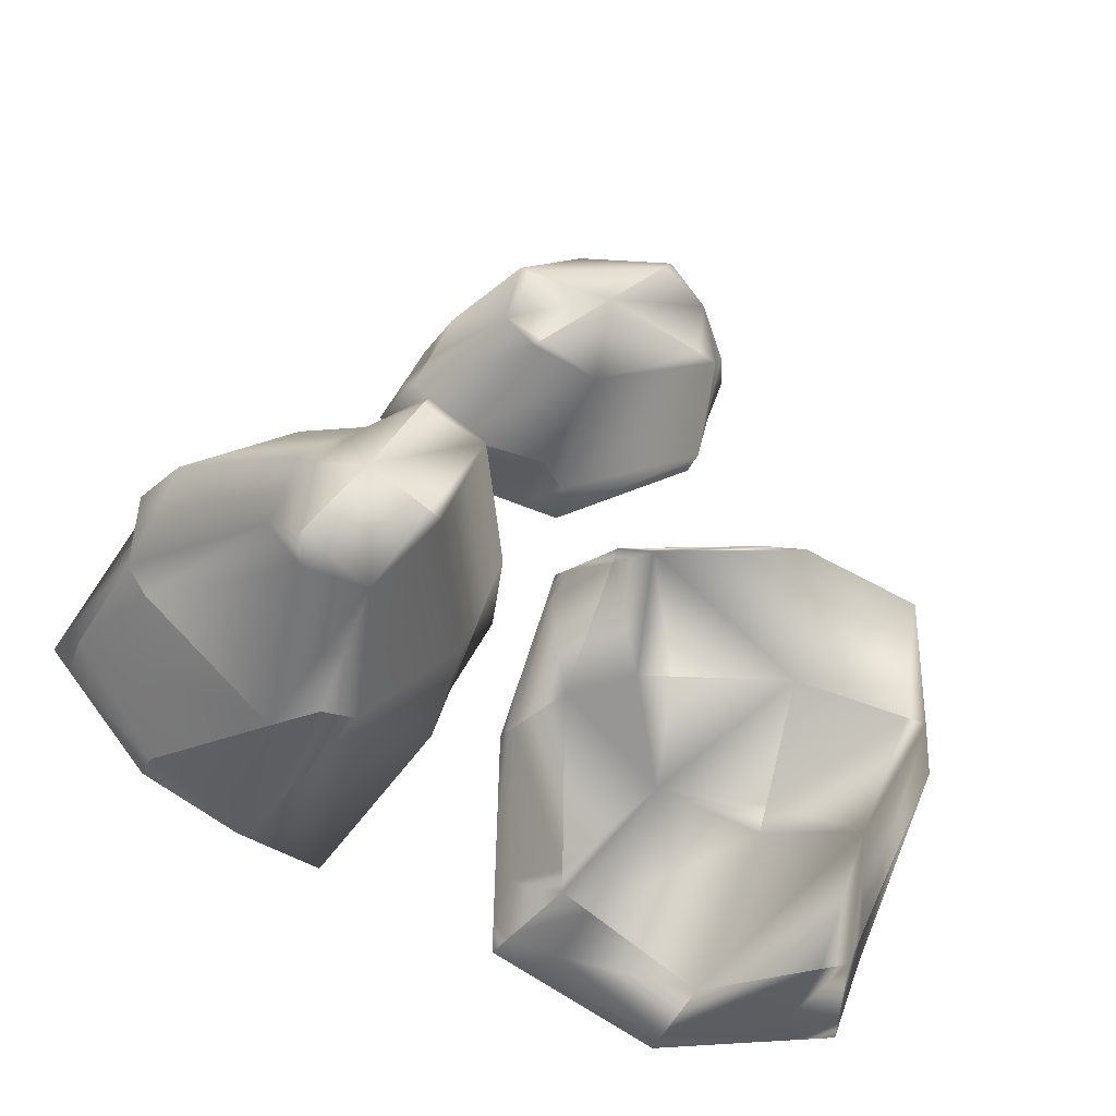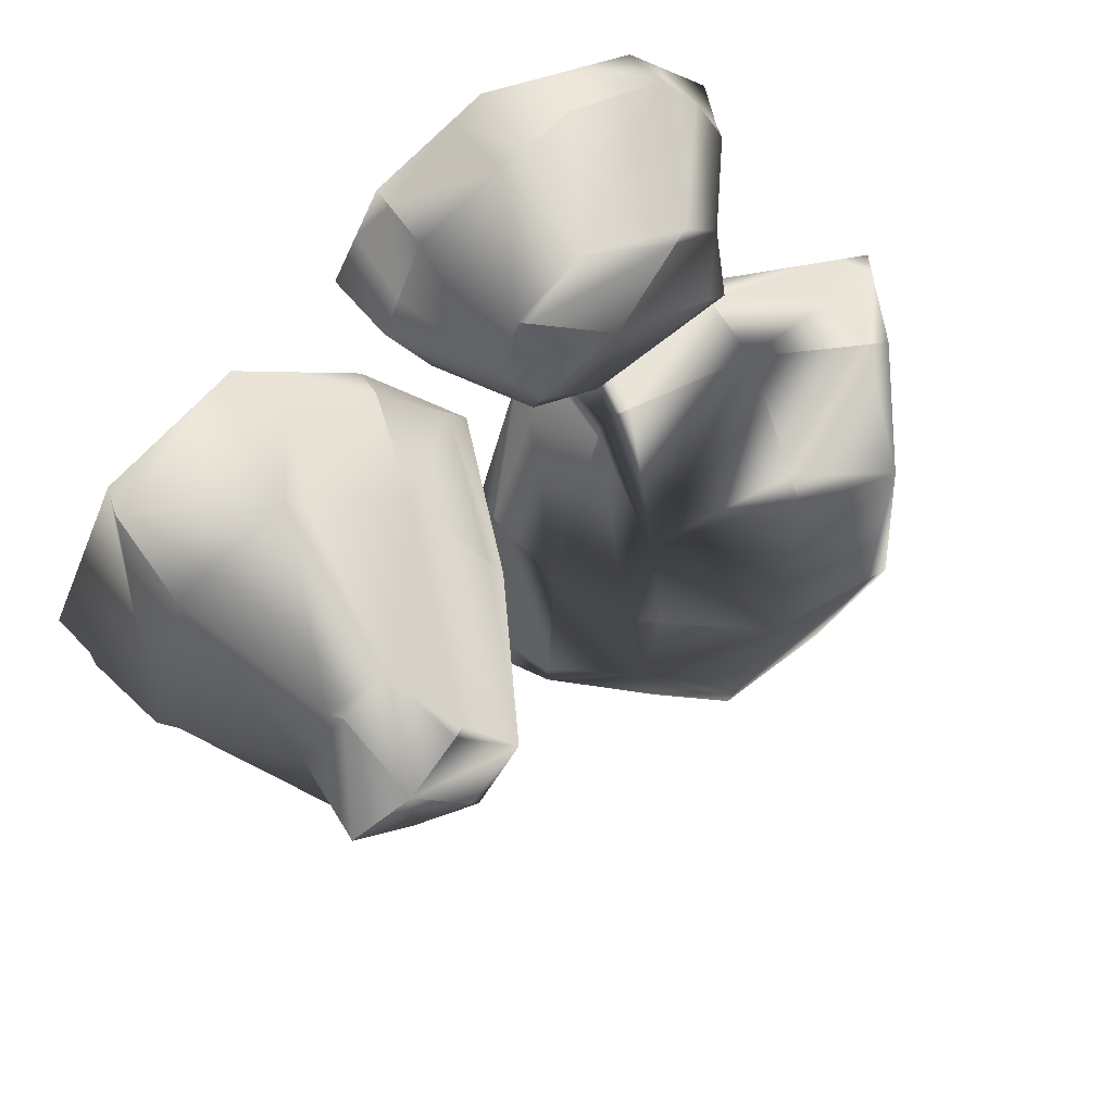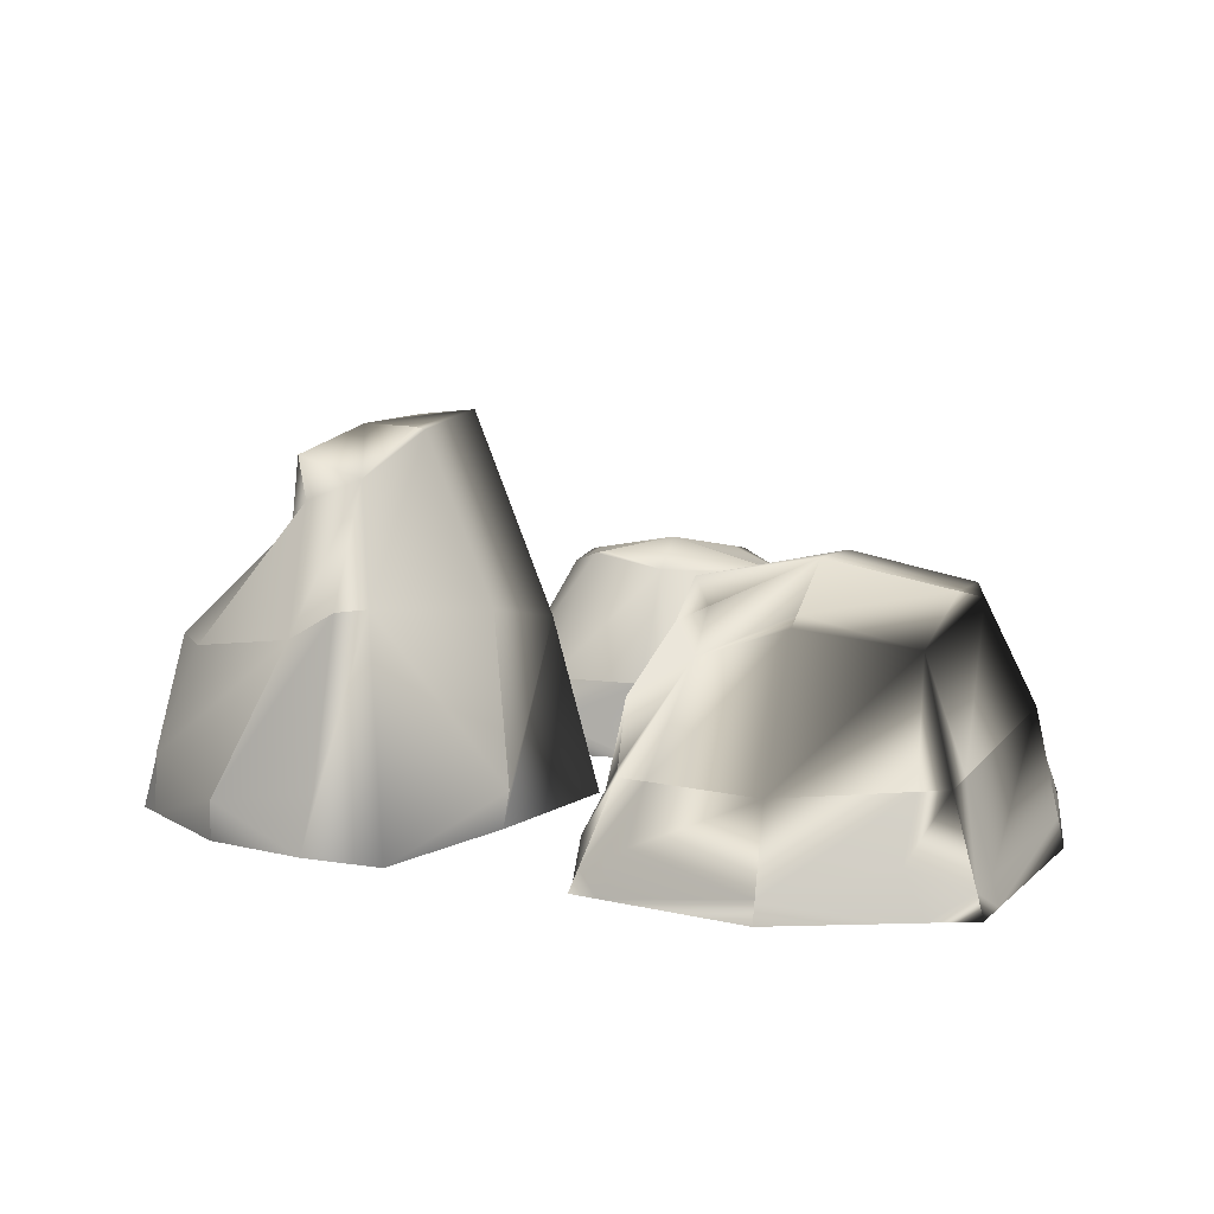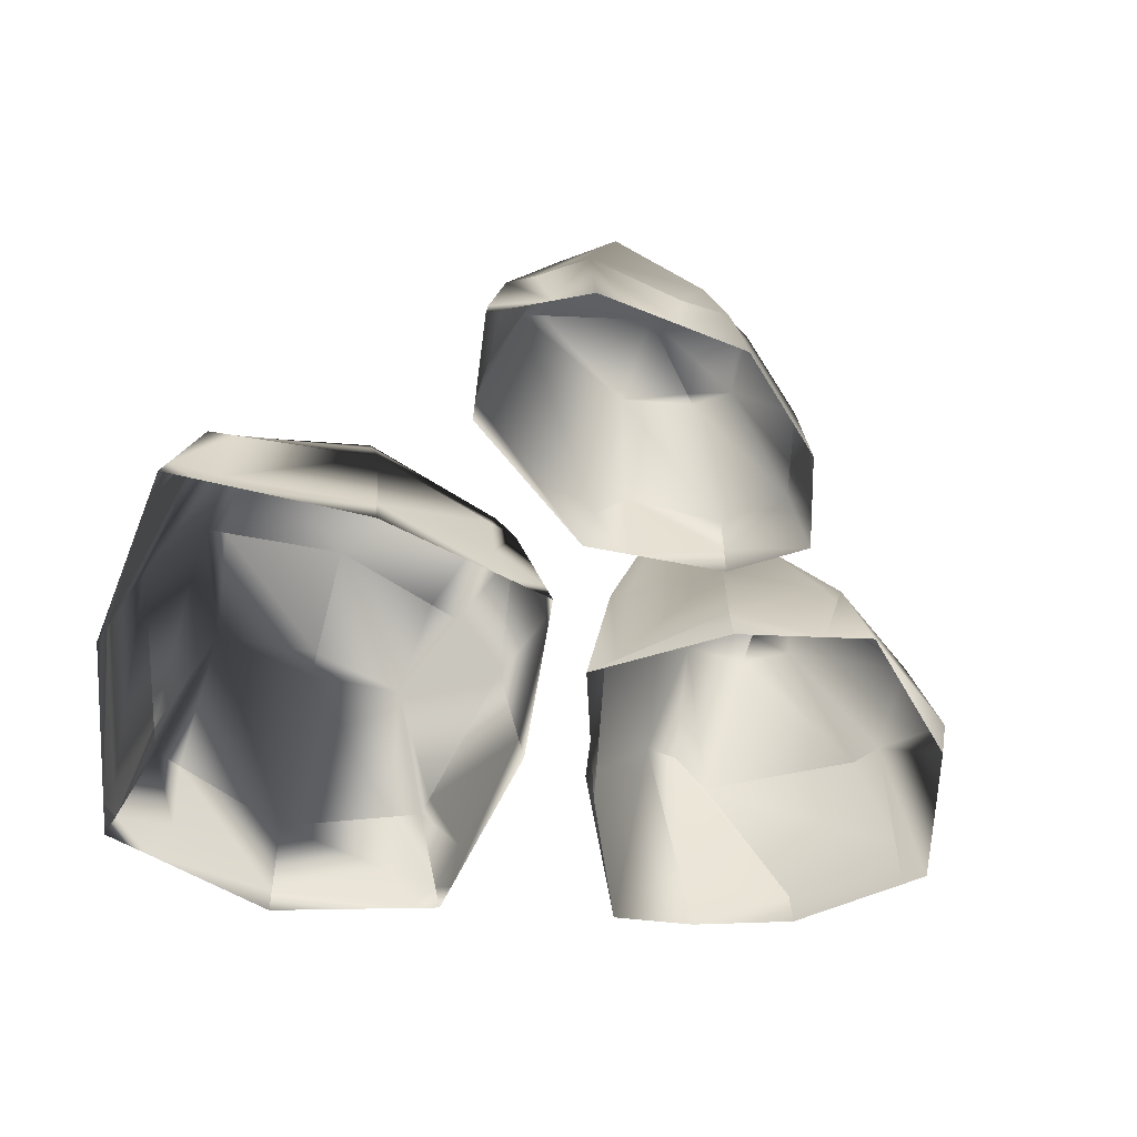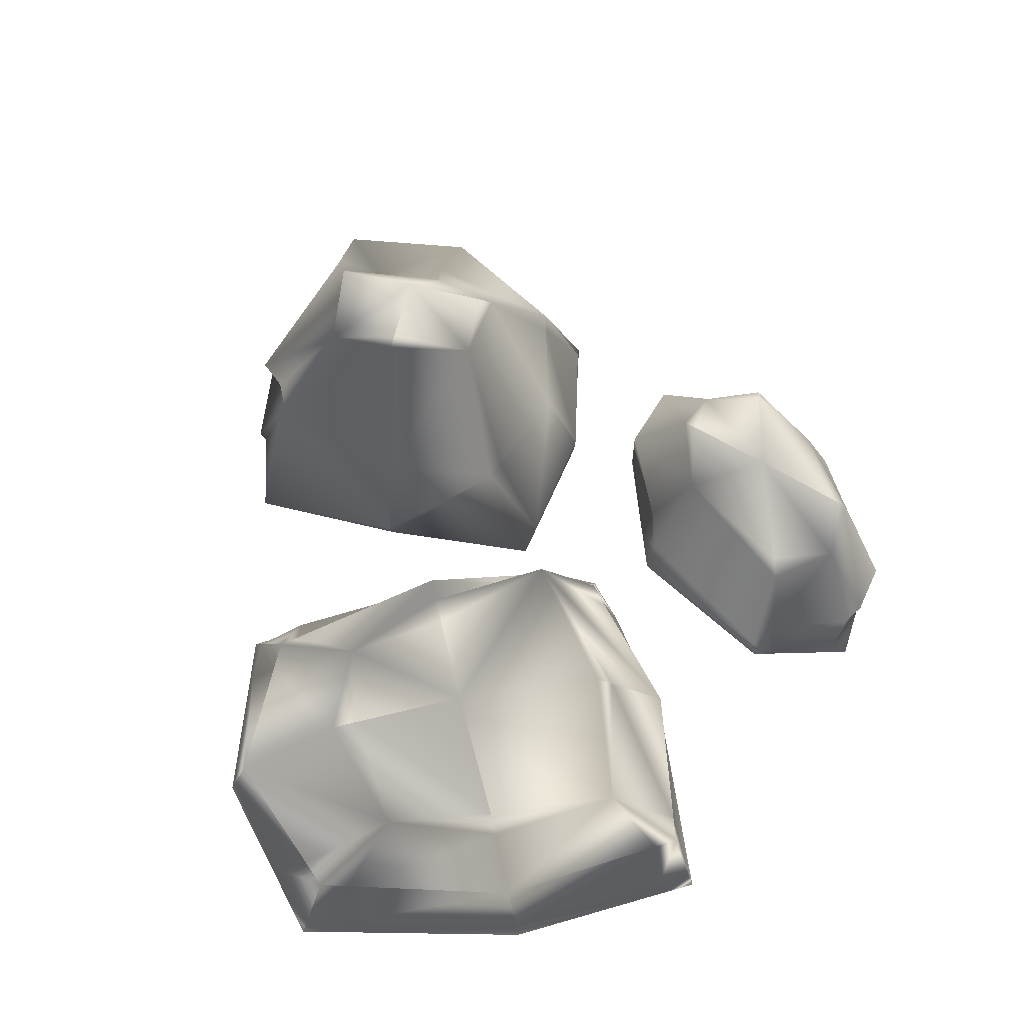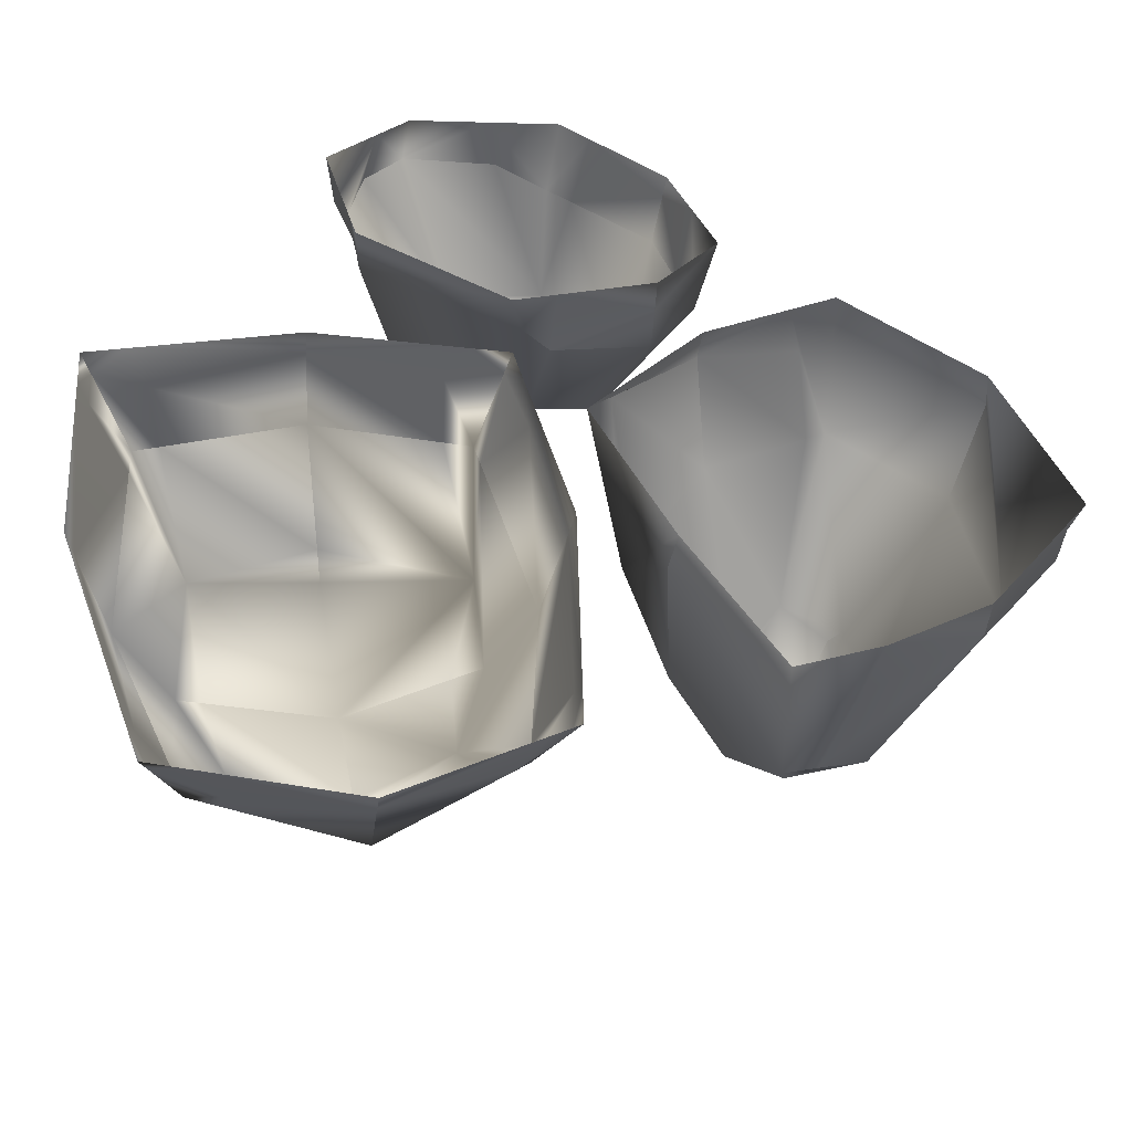
<metadata>
{"format":"obj","ext":"obj","renderer":"f3d","projection":"perspective","resolution":1024,"background":"white","views":[{"elev":-28.5,"azim":162.4,"up":"+Z"},{"elev":46.8,"azim":154.9,"up":"+Z"},{"elev":10.1,"azim":-175.0,"up":"+Y"},{"elev":-53.7,"azim":-25.1,"up":"+Y"},{"elev":70.6,"azim":-109.3,"up":"+Y"},{"elev":-40.5,"azim":-2.8,"up":"+Z"}]}
</metadata>
<code>
g predinhas2:default1
v 0.2956 0.000122 0.1342
v 0.0502 -0.000188 -0.02847
v 0.2261 -0.000344 -0.3296
v 0.5084 -3.3e-05 -0.1284
v 0.2673 0.3105 -0.00284
v 0.1742 0.4034 -0.05681
v 0.2655 0.3483 -0.195
v 0.3522 0.2904 -0.1121
v 0.1631 0.000167 0.0791
v 0.132 -0.000143 -0.1827
v 0.4098 1.2e-05 -0.2507
v 0.4343 -0.000608 0.03217
v 0.2265 0.3935 -0.01126
v 0.09516 0.1923 -0.05893
v 0.2985 0.141 0.08487
v 0.1772 0.1583 0.04639
v 0.2118 0.391 -0.1381
v 0.2463 0.2347 -0.2718
v 0.1407 0.2192 -0.1736
v 0.3256 0.3235 -0.1694
v 0.4642 0.1803 -0.1173
v 0.323 0.2053 -0.2768
v 0.3281 0.3032 -0.04126
v 0.42 0.1544 0.01338
v 0.2807 0.3919 -0.09142
v 0.04574 -0.000182 -0.3978
v -0.0203 -0.000549 0.04208
v -0.4277 -0.000733 0.02181
v -0.3237 -0.000366 -0.4501
v -0.06141 0.1972 -0.2869
v -0.04981 0.2341 -0.04526
v -0.3347 0.2341 -0.06096
v -0.2727 0.2119 -0.3107
v 0.03989 -0.000128 -0.1595
v -0.2176 -0.000495 0.05953
v -0.4147 -0.000312 -0.2024
v -0.1233 -0.001046 -0.4806
v -0.03794 0.2111 -0.1746
v -0.0546 0.1116 0.02254
v 0.004067 0.1009 -0.3659
v 0.0113 0.133 -0.1664
v -0.205 0.2612 -0.03204
v -0.3871 0.1171 0.006223
v -0.2193 0.1171 0.05
v -0.3326 0.2428 -0.2002
v -0.2961 0.1064 -0.4095
v -0.3844 0.1386 -0.2035
v -0.1517 0.2352 -0.3374
v -0.1313 0.1064 -0.4546
v -0.1774 0.2775 -0.1901
v -0.2138 -0.000113 0.3136
v -0.02134 -0.00033 0.1139
v 0.1819 -0.000439 0.2063
v 0.02391 -0.000221 0.3789
v -0.132 0.1849 0.298
v -0.000612 0.2054 0.1667
v 0.09896 0.2054 0.224
v 0.01255 0.193 0.3256
v -0.178 -8.1e-05 0.2023
v 0.1204 -0.000298 0.1459
v 0.1334 -0.00019 0.3019
v -0.1313 -0.000624 0.3756
v -0.1401 0.1926 0.2223
v -0.01198 0.04742 0.1235
v -0.1939 0.07572 0.3102
v -0.1752 0.04235 0.1982
v 0.07317 0.2204 0.1851
v 0.1659 0.08595 0.2018
v 0.1201 0.08595 0.1443
v 0.08459 0.2102 0.2865
v 0.01371 0.0792 0.3663
v 0.1239 0.08087 0.2946
v -0.08693 0.206 0.3314
v -0.1388 0.05338 0.3784
v -0.008899 0.2294 0.2534
g default
v -0.04739 0.114 0.001885
v -0.009624 -0.000474 0.006299
v -0.0848 0.1126 0.02758
v -0.06893 -0.000536 0.04638
v 0.004888 0.1046 -0.3432
v 0.04488 -0.000174 -0.3629
v -0.02318 0.102 -0.3838
v 0.01816 -0.000323 -0.4113
v -0.2648 0.1064 -0.4181
v -0.2725 -0.000539 -0.4579
v -0.3092 0.1112 -0.379
v -0.3395 -0.000356 -0.4072
v -0.3867 0.1198 -0.02012
v -0.4254 -0.000656 -0.01896
v -0.3604 0.1171 0.01318
v -0.3812 -0.00068 0.03017
v -0.2081 0.2305 -0.01456
v -0.3089 0.2481 -0.1986
v -0.1566 0.2431 -0.3098
v -0.06957 0.2261 -0.1781
v -0.125 0.02212 -0.475
v -0.008183 0.04714 -0.4123
v 0.03676 0.02161 -0.3909
v 0.03945 0.03755 -0.3352
v 0.03373 0.02857 -0.161
v -0.002578 0.04415 -0.013
v -0.02771 0.02363 0.03787
v -0.08641 0.0402 0.04592
v -0.218 0.02486 0.05748
v -0.3672 0.03645 0.01533
v -0.419 0.02467 0.01845
v -0.417 0.02532 -0.01921
v -0.4082 0.02962 -0.2026
v -0.333 0.02369 -0.4011
v -0.3178 0.02266 -0.4414
v -0.2529 0.04671 -0.4497
v -0.1774 0.05129 0.341
v -0.164 -0.000422 0.3511
v -0.04147 0.05338 0.3743
v -0.05048 -0.000415 0.3773
v 0.03962 0.07959 0.3494
v 0.05522 -0.000212 0.3569
v 0.1492 0.08393 0.2386
v 0.1573 -0.000313 0.2547
v 0.1305 0.02434 0.2997
v -0.1731 0.07711 0.221
v -0.1851 -8.7e-05 0.2243
v -0.1797 0.0342 0.2228
v -0.2055 0.04446 0.2971
v 0.01864 0.08314 0.1308
v 0.02272 -0.00032 0.1238
v 0.02082 0.0385 0.1271
v 0.1202 0.03616 0.1452
v 0.06287 0.2215 0.1937
v -0.1187 0.1986 0.2274
v -0.07566 0.2094 0.3202
v 0.07452 0.2123 0.2829
v 0.4445 0.1723 -0.1426
v 0.491 -2.5e-05 -0.15
v 0.2808 0.2302 -0.2675
v 0.3107 -0.000221 -0.3025
v 0.4903 0.05929 -0.1453
v 0.4083 0.04156 -0.253
v 0.2958 0.0635 -0.3076
v 0.4406 0.04317 0.03663
v 0.2793 0.1438 0.07878
v 0.2491 0.000138 0.1149
v 0.2657 0.06179 0.1198
v 0.1601 0.03415 0.07947
v 0.1085 0.1868 -0.04176
v 0.0737 0.007153 -0.005385
v 0.1247 0.04039 -0.1878
v 0.2346 0.3948 -0.02247
v 0.314 0.3088 -0.04845
v 0.3352 0.3673 -0.1573
v 0.2239 0.393 -0.1305
g predinhas2:Default predinhas2:group22 preda3:polySurface2
f 5 141 15
f 13 6 145 16
f 144 146 2 9
f 15 141 143 142 1
f 6 17 19 14
f 17 7 18 19
f 19 18 147
f 14 19 147
f 7 135 18
f 20 8 133 22
f 22 133 137 138
f 18 135 139
f 8 23 24 21
f 23 5 15 24
f 140 15 1 12
f 21 140 12 4
f 5 149 25 148
f 149 8 150 25
f 151 7 17
f 6 151 17
f 30 80 40
f 38 31 76 41
f 100 101 77 34
f 98 99 81 26
f 31 78 39
f 42 32 92
f 104 105 91 35
f 102 103 79 27
f 32 88 43
f 45 33 86 47
f 108 109 87 36
f 106 107 89 28
f 33 84 46
f 48 30 82 49
f 96 97 83 37
f 110 111 85 29
f 30 48 94
f 93 33 45
f 32 93 45
f 38 95 31
f 55 63 121 65
f 63 56 64 66
f 66 64 52 59
f 65 121 123 124
f 56 125 64
f 67 57 68 69
f 128 68 53 60
f 64 127 126 52
f 57 118 68
f 70 58 116 72
f 120 116 117 61
f 68 118 119 53
f 58 114 71
f 73 55 112 74
f 74 112 113 62
f 71 114 115 54
f 55 131 75 130
f 131 58 132 75
f 75 132 57 129
f 56 130 75 129
f 76 31 39
f 77 101 102 27
f 31 42 92
f 79 103 104 35
f 30 38 41 80
f 81 99 100 34
f 82 30 40
f 83 97 98 26
f 33 48 49 84
f 85 111 96 37
f 86 33 46
f 87 109 110 29
f 32 45 47 88
f 89 107 108 36
f 90 32 43
f 91 105 106 28
f 92 32 90 44
f 31 92 44 78
f 50 93 32 42
f 48 33 94
f 94 33 93 50
f 30 95 38
f 30 94 50 95
f 31 95 50 42
f 49 82 97 96
f 98 97 82 40
f 40 80 99 98
f 100 99 80 41
f 41 76 101 100
f 102 101 76 39
f 39 78 103 102
f 104 103 78 44
f 44 90 105 104
f 106 105 90 43
f 43 88 107 106
f 108 107 88 47
f 47 86 109 108
f 110 109 86 46
f 46 84 111 110
f 96 111 84 49
f 112 55 65
f 113 112 65 124
f 58 73 74 114
f 115 114 74 62
f 116 58 71
f 117 116 71 54
f 57 70 72 118
f 119 118 120 61
f 120 118 72
f 72 116 120
f 121 63 66
f 66 123 121
f 122 123 66 59
f 124 123 122 51
f 113 124 51
f 56 67 69 125
f 126 127 128 60
f 64 125 127
f 128 127 125 69
f 69 68 128
f 129 57 67
f 56 129 67
f 63 130 56
f 55 130 63
f 55 73 131
f 73 58 131
f 132 58 70
f 57 132 70
f 133 8 21
f 21 137 133
f 7 20 22 135
f 138 139 135 22
f 134 137 21 4
f 138 137 134 11
f 136 139 138 11
f 18 139 136 3
f 21 24 140
f 24 15 140
f 5 13 16 141
f 142 143 144 9
f 144 143 141 16
f 16 145 146 144
f 145 6 14
f 146 145 14 2
f 147 18 3 10
f 14 147 10 2
f 13 148 6
f 5 148 13
f 5 23 149
f 23 8 149
f 150 8 20
f 7 150 20
f 6 148 25 151
f 25 150 7 151

</code>
